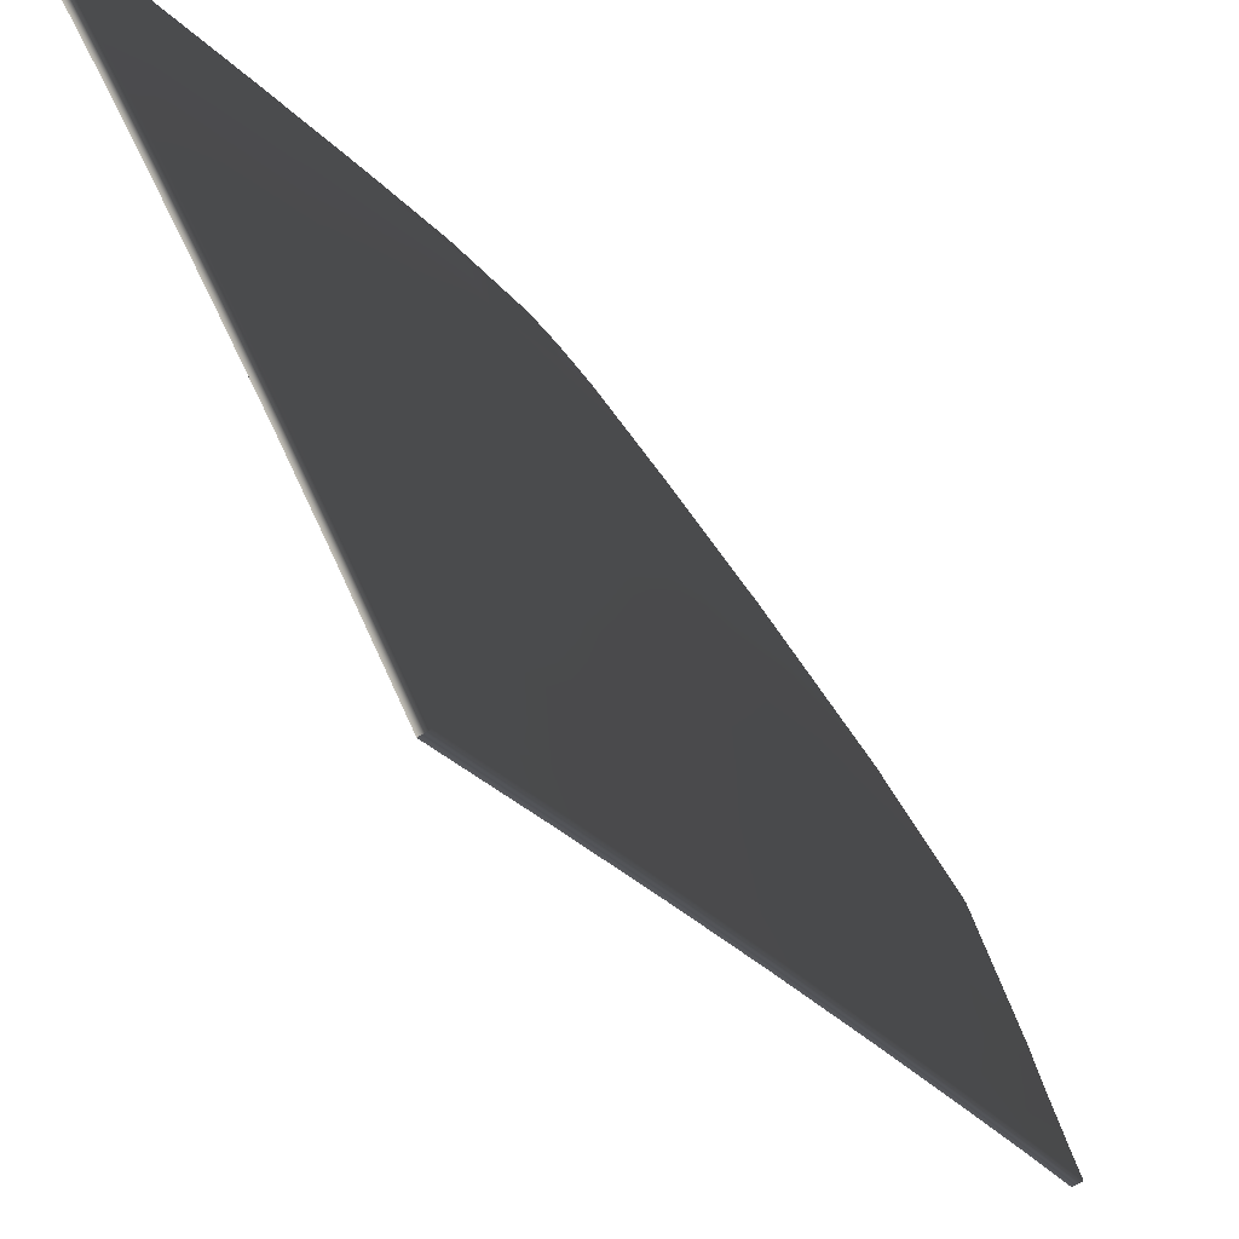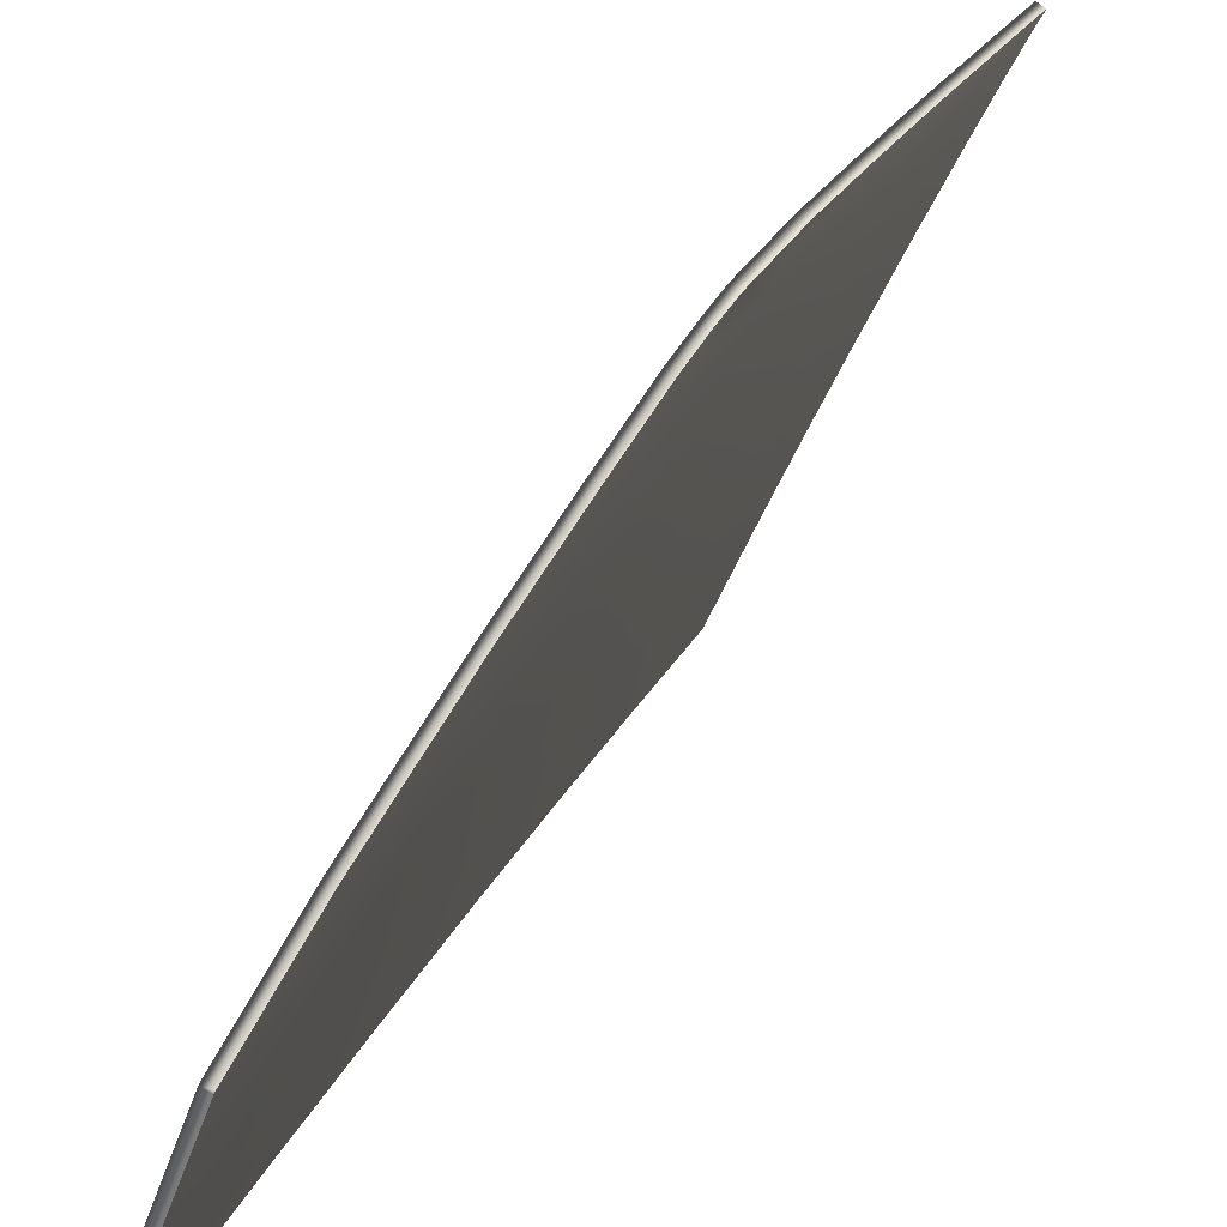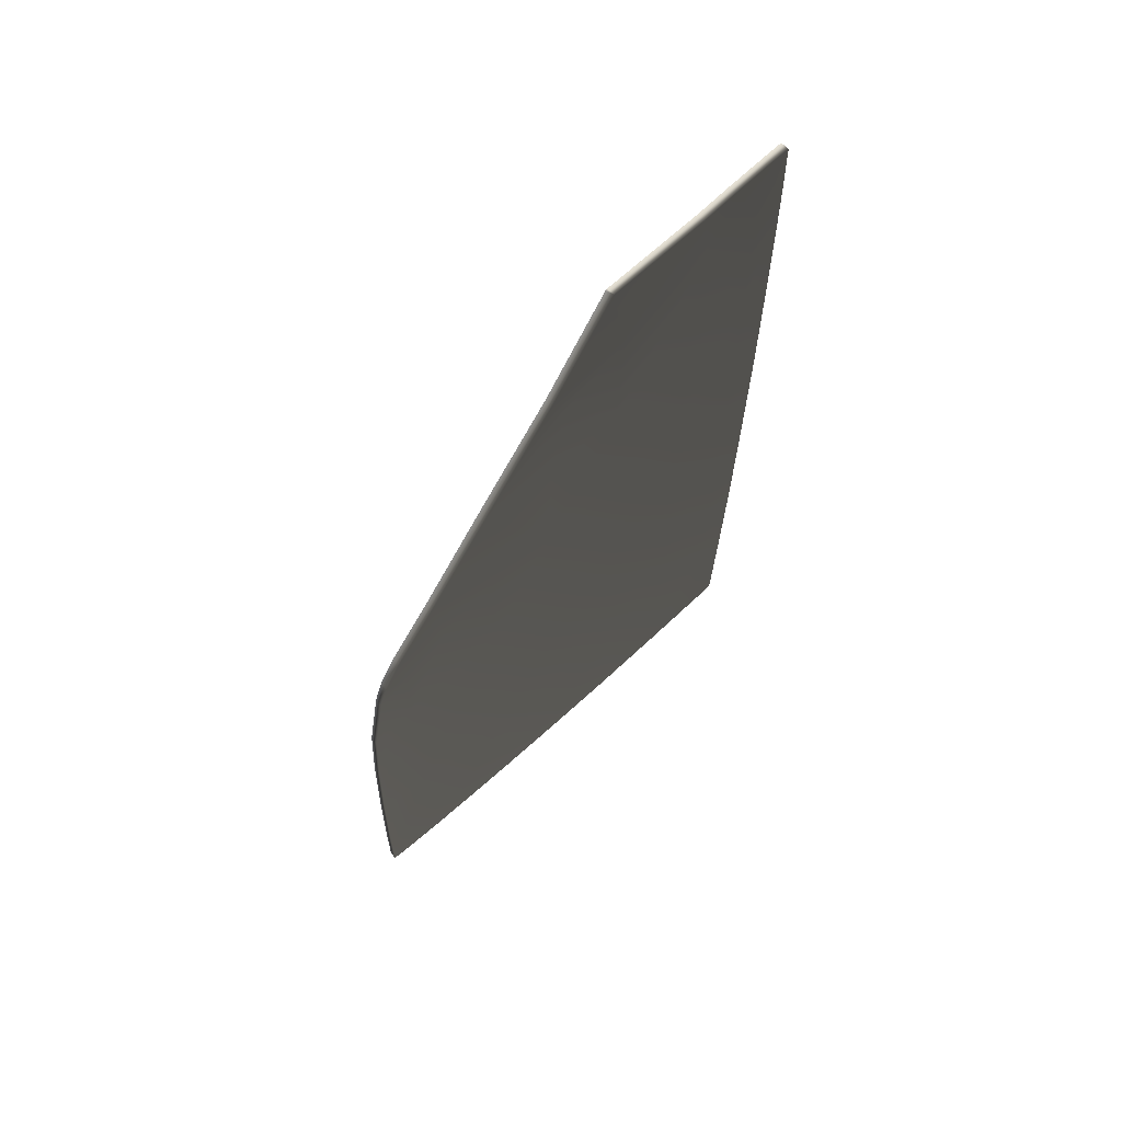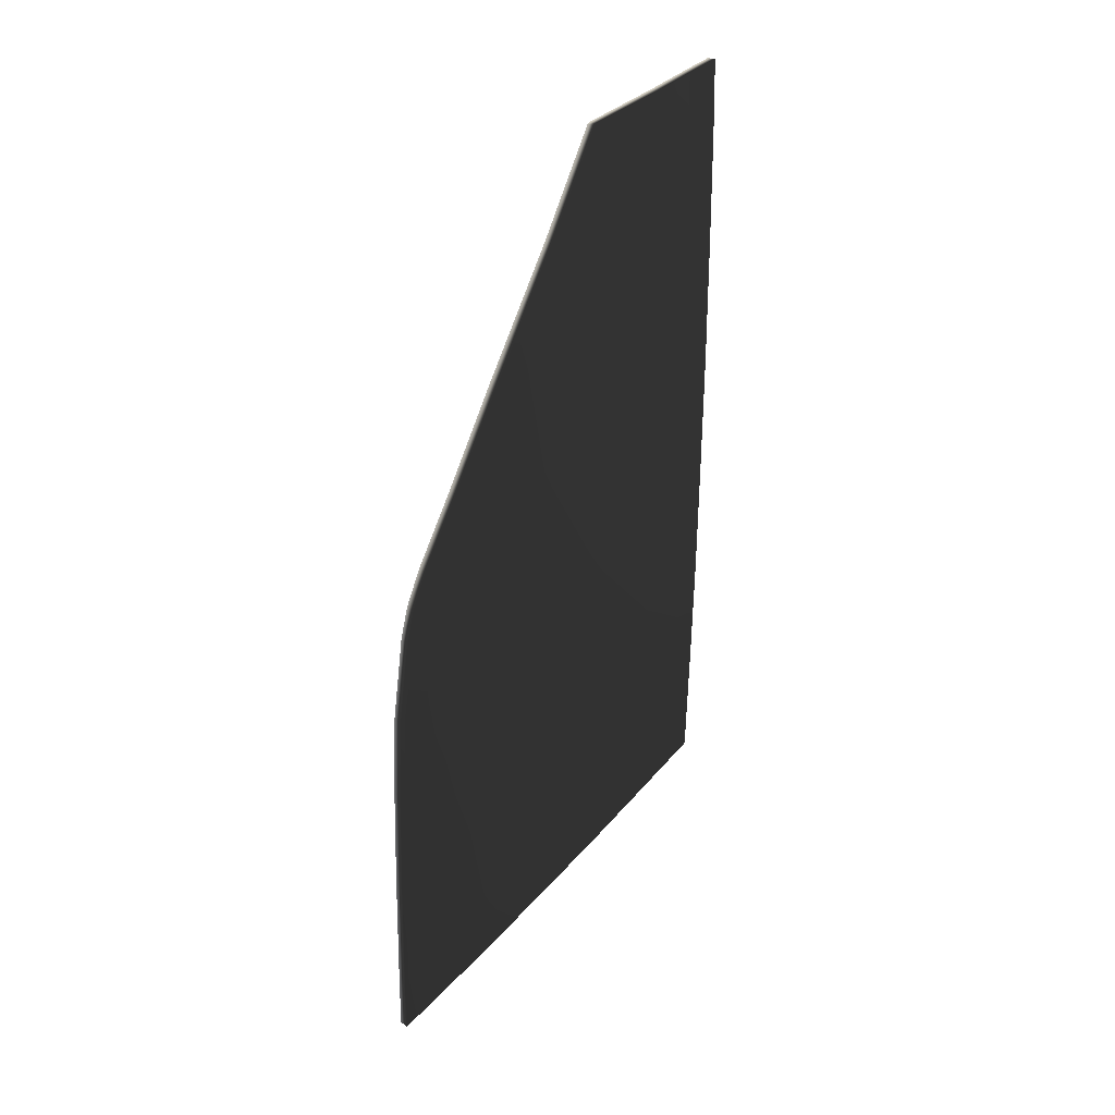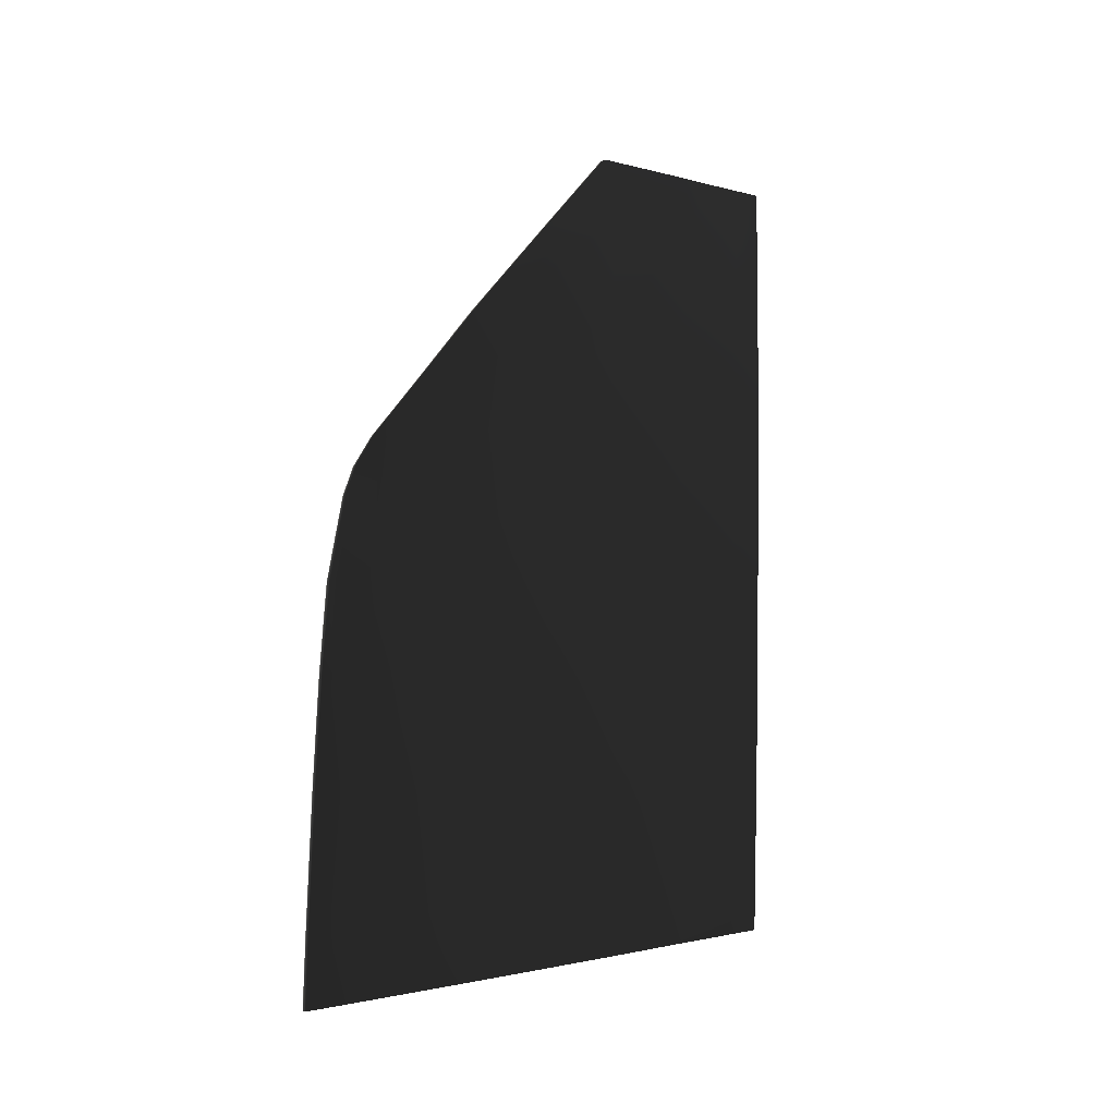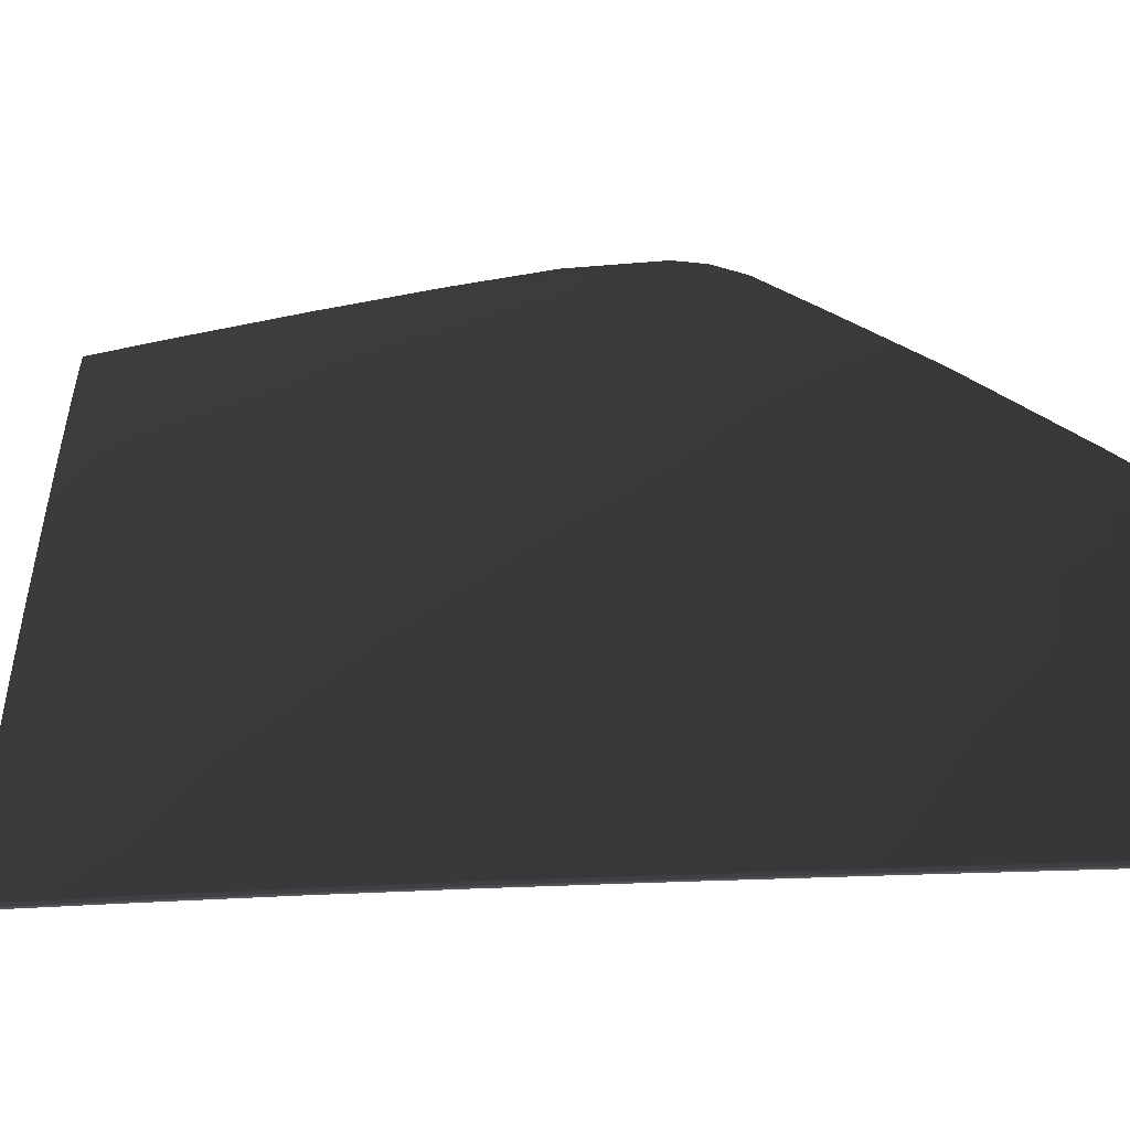
<metadata>
{"format":"obj","ext":"obj","renderer":"f3d","projection":"perspective","resolution":1024,"background":"white","views":[{"elev":-21.2,"azim":28.2,"up":"+Z"},{"elev":26.6,"azim":-156.3,"up":"+Z"},{"elev":65.8,"azim":25.8,"up":"+Y"},{"elev":33.1,"azim":15.1,"up":"+Y"},{"elev":-11.6,"azim":37.2,"up":"+Y"},{"elev":-17.2,"azim":117.4,"up":"+Z"}]}
</metadata>
<code>
g default
v 21.98 -5.993 6.774
v 21.74 16.39 5.445
v 21.7 0.6251 7.198
v 21.69 -2.725 7.365
v 21.68 3.952 7.025
v 21.63 7.491 6.837
v 21.57 11.07 6.615
v 21.52 14.5 6.342
v 21.03 -2.722 8.977
v 21.02 0.636 8.873
v 20.98 3.965 8.766
v 20.93 7.493 8.649
v 20.92 14.9 7.922
v 20.89 11.16 8.406
v 20.18 -6.335 11.03
v 20.18 -2.718 11
v 20.16 0.649 10.96
v 20.11 3.988 10.93
v 20.05 7.519 10.89
v 20 10.97 10.77
v 20 14.09 10.52
v 19.77 16.3 10.72
v 19.75 16.28 10.77
v 19.35 13.23 12.3
v 19.33 -2.717 12.98
v 19.33 -6.337 12.98
v 19.31 0.6603 12.99
v 19.27 4.022 12.99
v 19.21 10.84 12.82
v 19.21 7.595 12.99
v 18.53 -2.712 14.82
v 18.52 0.6536 14.83
v 18.52 -6.333 14.81
v 18.49 3.958 14.85
v 18.45 7.398 14.87
v 17.83 0.6126 16.4
v 17.82 -2.698 16.39
v 17.82 3.689 16.41
v 17.8 -6.315 16.38
v 17.8 6.604 16.42
v 17.28 5.617 17.61
v 17.27 3.307 17.64
v 17.26 0.5314 17.65
v 17.24 -2.676 17.66
v 17.2 -6.281 17.67
v 16.88 2.902 18.5
v 16.83 0.404 18.57
v 16.79 -2.644 18.61
v 16.74 -6.231 18.64
v 16.52 -8.088 19.02
v 16.55 -6.197 19.01
v 16.61 -2.609 18.96
v 16.67 0.3755 18.88
v 16.75 2.795 18.76
v 16.92 5.125 18.41
v 17.22 6.836 17.69
v 17.69 8.496 16.55
v 18.33 10.85 14.92
v 19.16 13.83 12.68
v 21.81 14.37 5.572
v 21.89 11.04 5.786
v 21.95 7.491 6.011
v 21.99 3.946 6.229
v 22.01 0.6201 6.421
v 22.01 -2.727 6.603
v 21.52 16.38 6.026
v 21.14 16.36 7.056
v 17.18 -7.855 17.67
v 16.71 -8.022 18.65
v 17.79 -7.634 16.38
v 18.51 -7.365 14.81
v 19.33 -7.054 12.98
v 20.18 -6.721 11.03
v 21.67 -6.122 7.526
v 21.01 -6.388 9.083
v 17.02 5.946 18.16
v 20.81 16.35 8.013
v 16.99 -2.647 18.73
v 16.95 -6.231 18.74
v 16.76 -6.202 19.12
v 16.82 -2.612 19.07
v 17.45 -2.681 17.77
v 17.42 -6.281 17.78
v 17.04 0.4045 18.68
v 16.89 0.3729 18.99
v 16.96 2.792 18.87
v 17.09 2.9 18.62
v 17.49 3.309 17.73
v 17.47 0.5318 17.75
v 17.13 5.118 18.53
v 17.51 5.608 17.7
v 18.04 -2.701 16.49
v 18.02 -6.314 16.49
v 18.74 -2.714 14.92
v 18.73 -6.331 14.91
v 18.01 6.618 16.52
v 18.04 3.692 16.5
v 17.43 6.84 17.8
v 17.91 8.5 16.65
v 18.66 7.411 14.97
v 18.55 10.85 15.02
v 18.71 3.967 14.94
v 19.55 -2.719 13.08
v 19.55 -6.335 13.08
v 20.4 -2.725 11.09
v 20.41 -6.332 11.12
v 18.74 0.6521 14.92
v 19.53 0.665 13.08
v 19.49 4.023 13.08
v 20.33 3.984 11.02
v 20.38 0.6554 11.06
v 19.43 7.604 13.08
v 19.43 10.85 12.92
v 20.22 10.97 10.86
v 20.27 7.527 10.98
v 21.25 -2.716 9.07
v 21.23 -6.379 9.174
v 21.24 0.6433 8.959
v 21.2 3.968 8.856
v 21.9 3.961 7.107
v 21.92 0.6339 7.287
v 21.91 -2.719 7.45
v 21.15 7.502 8.728
v 21.11 11.16 8.491
v 21.8 11.08 6.691
v 21.85 7.502 6.923
v 19.57 13.25 12.4
v 19.37 13.83 12.79
v 19.97 16.29 10.86
v 20.22 14.08 10.6
v 21.14 14.91 8.022
v 21.74 14.5 6.425
v 18.04 0.6109 16.5
v 22.03 14.39 5.656
v 22.11 11.05 5.87
v 22.18 7.502 6.089
v 22.21 3.957 6.317
v 22.23 0.6291 6.504
v 22.23 -2.72 6.694
v 21.74 16.39 6.103
v 21.96 16.4 5.529
v 21.37 16.37 7.13
v 17.4 -7.857 17.77
v 16.93 -8.025 18.74
v 18 -7.636 16.48
v 18.72 -7.367 14.9
v 19.54 -7.054 13.08
v 20.4 -6.72 11.12
v 21.89 -6.119 7.618
v 22.2 -5.99 6.863
v 16.73 -8.091 19.13
v 17.24 5.951 18.26
v 19.99 16.32 10.81
v 21.03 16.36 8.109
g polySurface7 swift:door_rf group
f 78 79 80
f 80 81 78
f 82 83 79
f 79 78 82
f 84 78 81
f 81 85 84
f 86 87 84
f 84 85 86
f 88 89 84
f 84 87 88
f 82 78 84
f 84 89 82
f 90 87 86
f 88 87 90
f 90 91 88
f 82 92 93
f 93 83 82
f 94 95 93
f 93 92 94
f 88 91 96
f 96 97 88
f 96 91 98
f 98 99 96
f 100 96 99
f 99 101 100
f 102 97 96
f 96 100 102
f 94 103 104
f 104 95 94
f 105 106 104
f 104 103 105
f 94 107 108
f 108 103 94
f 102 109 108
f 108 107 102
f 110 111 108
f 108 109 110
f 105 103 108
f 108 111 105
f 102 100 112
f 112 109 102
f 112 100 101
f 101 113 112
f 114 115 112
f 112 113 114
f 110 109 112
f 112 115 110
f 105 116 117
f 117 106 105
f 105 111 118
f 118 116 105
f 110 119 118
f 118 111 110
f 120 121 118
f 118 119 120
f 122 116 118
f 118 121 122
f 110 115 123
f 123 119 110
f 114 124 123
f 123 115 114
f 125 126 123
f 123 124 125
f 120 119 123
f 123 126 120
f 127 113 101
f 101 128 127
f 128 129 130
f 130 127 128
f 114 113 127
f 127 130 114
f 114 130 131
f 131 124 114
f 125 124 131
f 131 132 125
f 102 107 133
f 133 97 102
f 94 92 133
f 133 107 94
f 82 89 133
f 133 92 82
f 88 97 133
f 133 89 88
f 125 132 134
f 134 135 125
f 125 135 136
f 136 126 125
f 120 126 136
f 136 137 120
f 120 137 138
f 138 121 120
f 122 121 138
f 138 139 122
f 134 132 140
f 140 141 134
f 132 131 142
f 142 140 132
f 79 83 143
f 143 144 79
f 83 93 145
f 145 143 83
f 93 95 146
f 146 145 93
f 95 104 147
f 147 146 95
f 104 106 148
f 148 147 104
f 117 116 122
f 122 149 117
f 122 139 150
f 150 149 122
f 80 79 144
f 144 151 80
f 152 98 91
f 91 90 152
f 153 131 130
f 130 129 153
f 154 131 153
f 142 131 154
f 148 106 117
f 48 51 49
f 51 48 52
f 44 49 45
f 49 44 48
f 47 52 48
f 52 47 53
f 54 47 46
f 47 54 53
f 42 47 43
f 47 42 46
f 44 47 48
f 47 44 43
f 55 54 46
f 42 55 46
f 55 42 41
f 44 39 37
f 39 44 45
f 31 39 33
f 39 31 37
f 42 40 41
f 40 42 38
f 40 56 41
f 56 40 57
f 35 57 40
f 57 35 58
f 34 40 38
f 40 34 35
f 31 26 25
f 26 31 33
f 16 26 15
f 26 16 25
f 31 27 32
f 27 31 25
f 34 27 28
f 27 34 32
f 18 27 17
f 27 18 28
f 16 27 25
f 27 16 17
f 34 30 35
f 30 34 28
f 30 58 35
f 58 30 29
f 20 30 19
f 30 20 29
f 18 30 28
f 30 18 19
f 16 75 9
f 75 16 15
f 16 10 17
f 10 16 9
f 18 10 11
f 10 18 17
f 5 10 3
f 10 5 11
f 4 10 9
f 10 4 3
f 18 12 19
f 12 18 11
f 20 12 14
f 12 20 19
f 7 12 6
f 12 7 14
f 5 12 11
f 12 5 6
f 24 58 29
f 58 24 59
f 59 21 23
f 21 59 24
f 20 24 29
f 24 20 21
f 20 13 21
f 13 20 14
f 7 13 14
f 13 7 8
f 34 36 32
f 36 34 38
f 31 36 37
f 36 31 32
f 44 36 43
f 36 44 37
f 42 36 38
f 36 42 43
f 7 60 8
f 60 7 61
f 7 62 61
f 62 7 6
f 5 62 6
f 62 5 63
f 5 64 63
f 64 5 3
f 4 64 3
f 64 4 65
f 60 66 8
f 66 60 2
f 8 67 13
f 67 8 66
f 49 68 45
f 68 49 69
f 45 70 39
f 70 45 68
f 39 71 33
f 71 39 70
f 33 72 26
f 72 33 71
f 26 73 15
f 73 26 72
f 75 4 9
f 4 75 74
f 4 1 65
f 1 4 74
f 51 69 49
f 69 51 50
f 76 41 56
f 41 76 55
f 22 21 13
f 21 22 23
f 77 22 13
f 67 77 13
f 73 75 15
f 51 52 81 80
f 52 53 85 81
f 53 54 86 85
f 54 55 90 86
f 56 57 99 98
f 57 58 101 99
f 58 59 128 101
f 59 23 129 128
f 60 61 135 134
f 61 62 136 135
f 62 63 137 136
f 63 64 138 137
f 64 65 139 138
f 66 2 141 140
f 2 60 134 141
f 67 66 140 142
f 68 69 144 143
f 70 68 143 145
f 71 70 145 146
f 72 71 146 147
f 73 72 147 148
f 74 75 117 149
f 65 1 150 139
f 1 74 149 150
f 69 50 151 144
f 50 51 80 151
f 76 56 98 152
f 55 76 152 90
f 23 22 153 129
f 22 77 154 153
f 77 67 142 154
f 75 73 148 117

</code>
